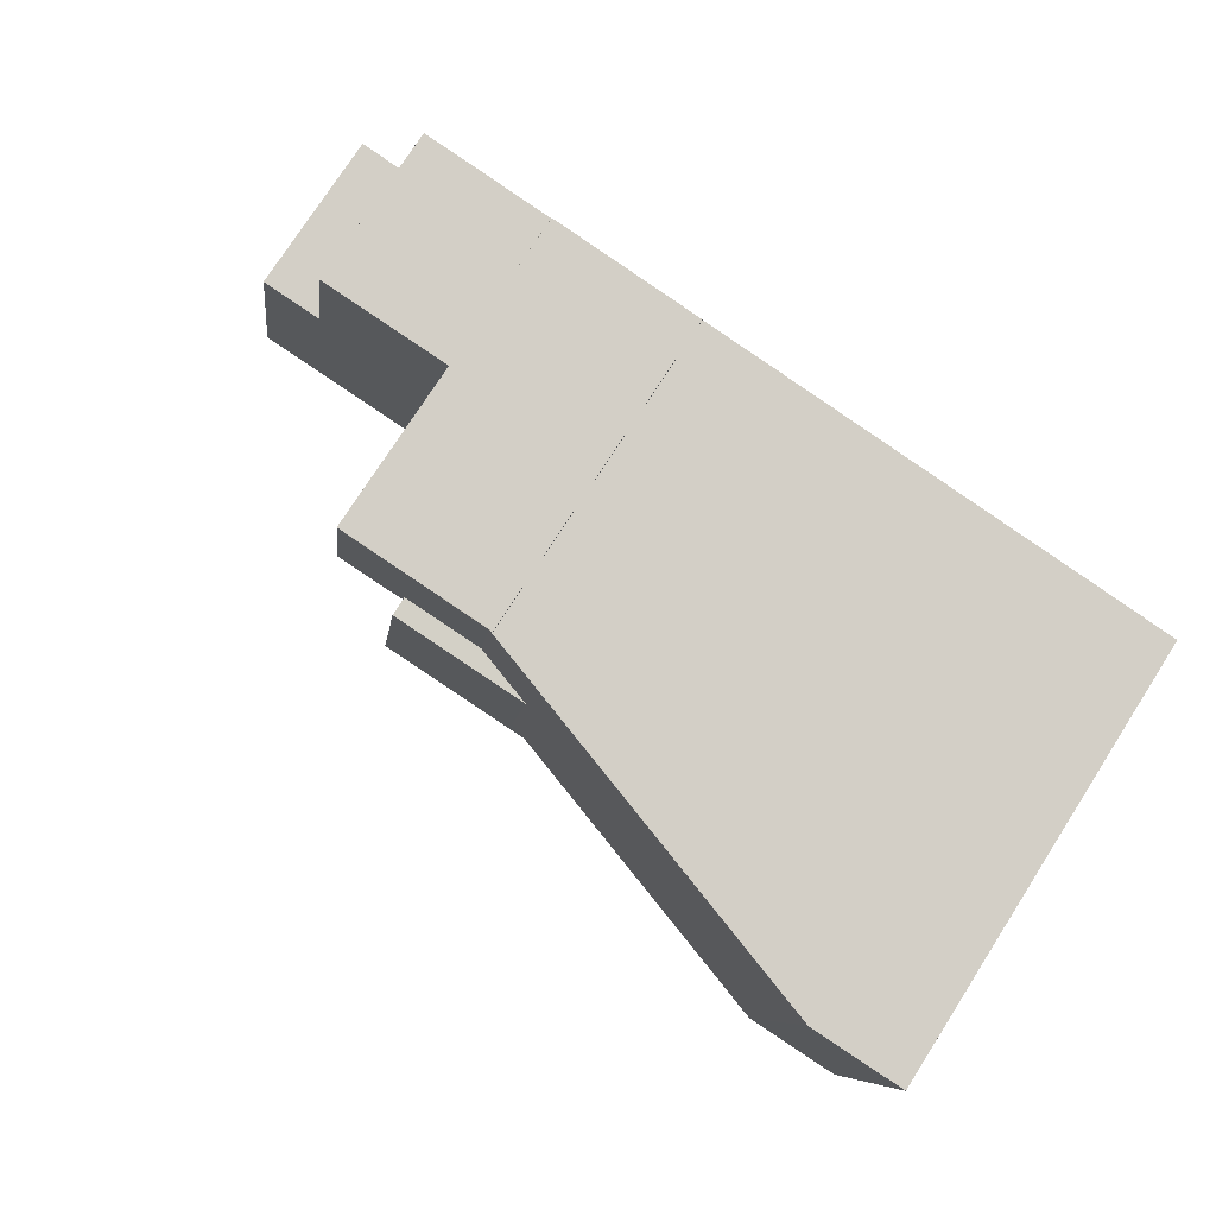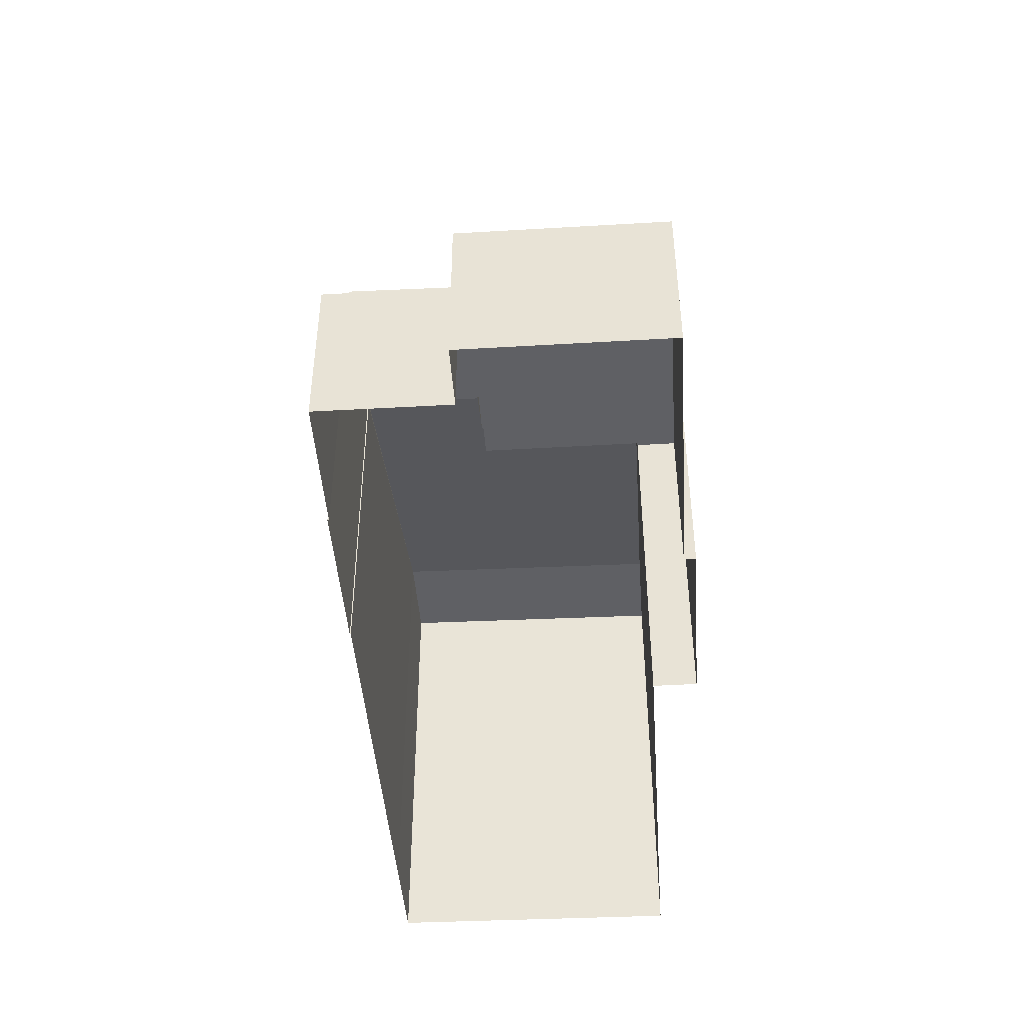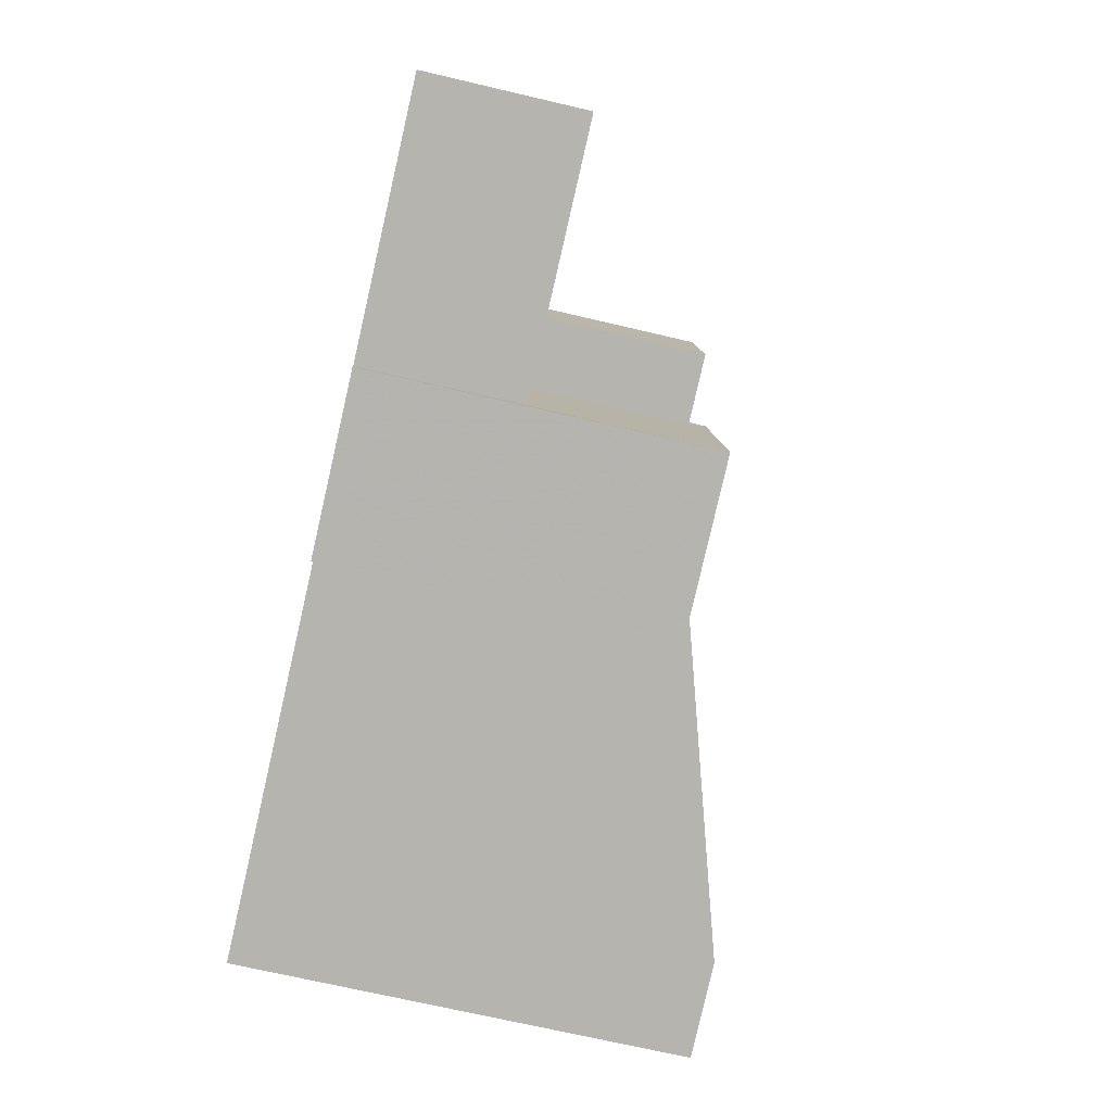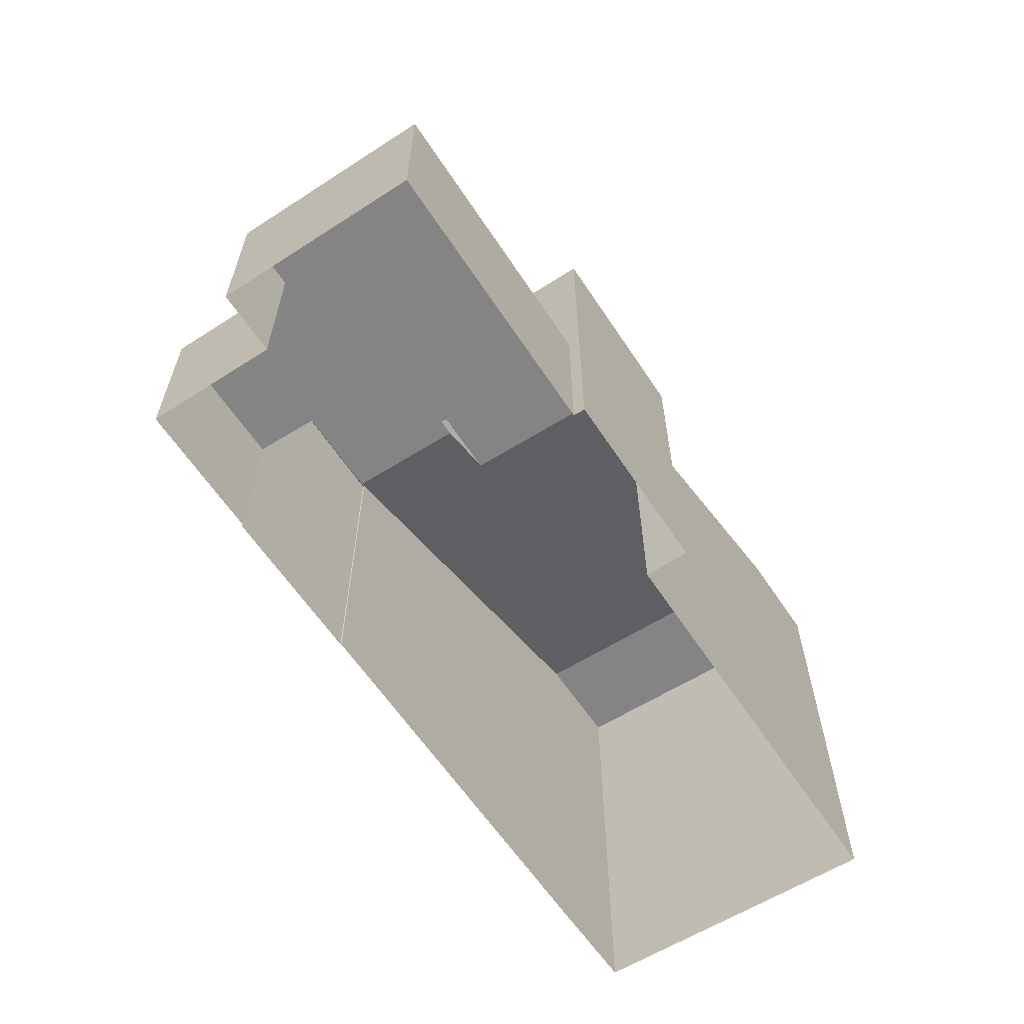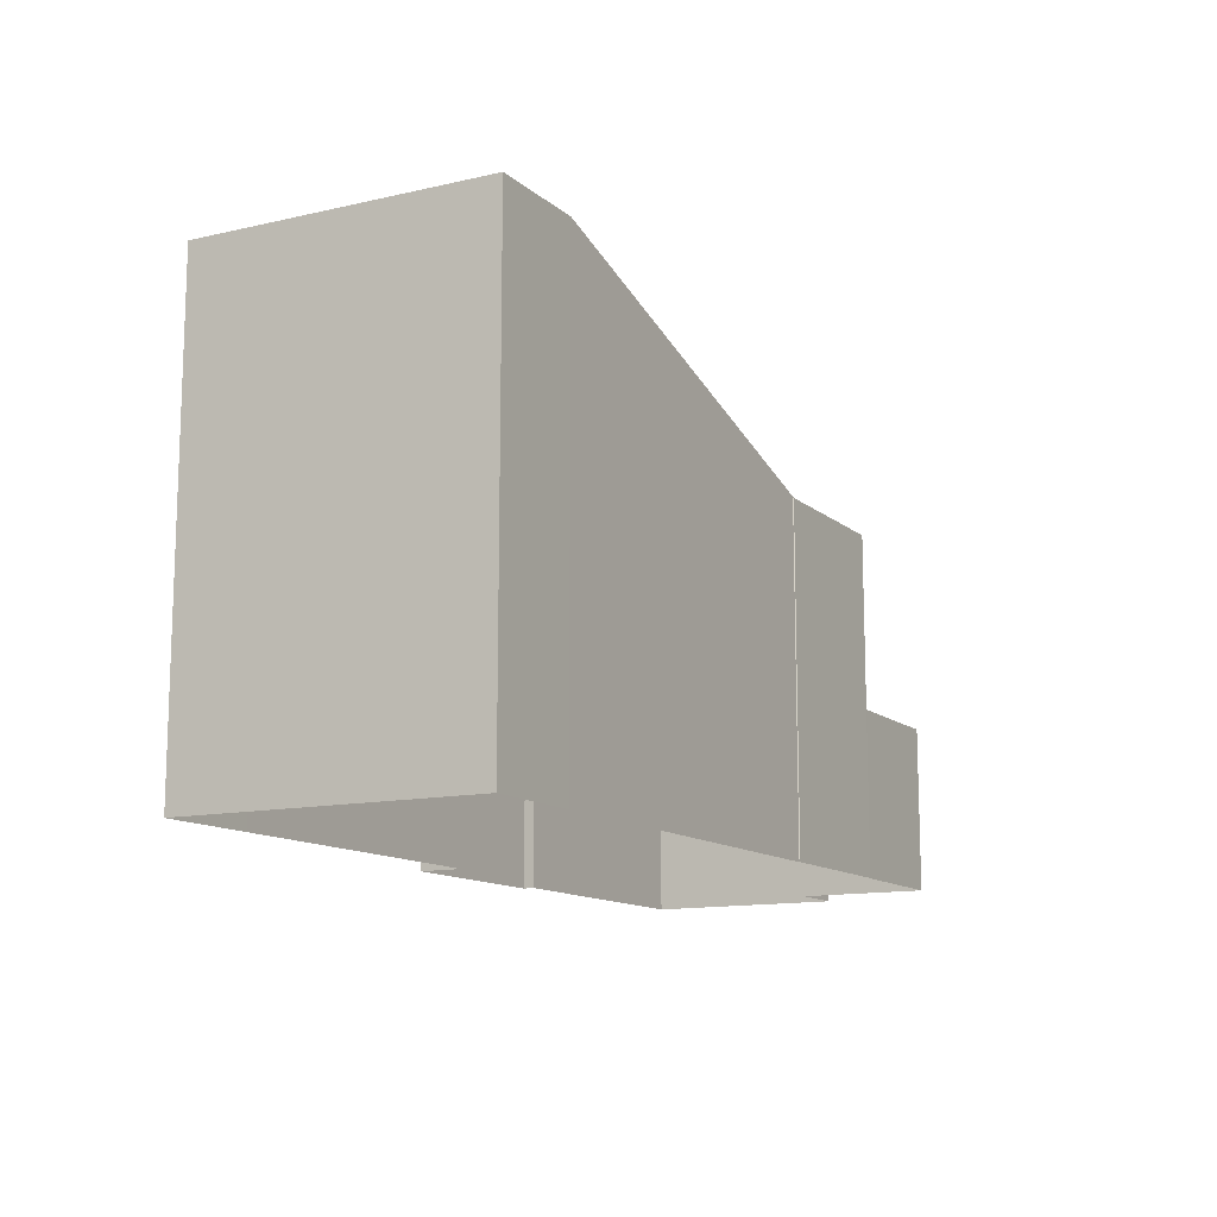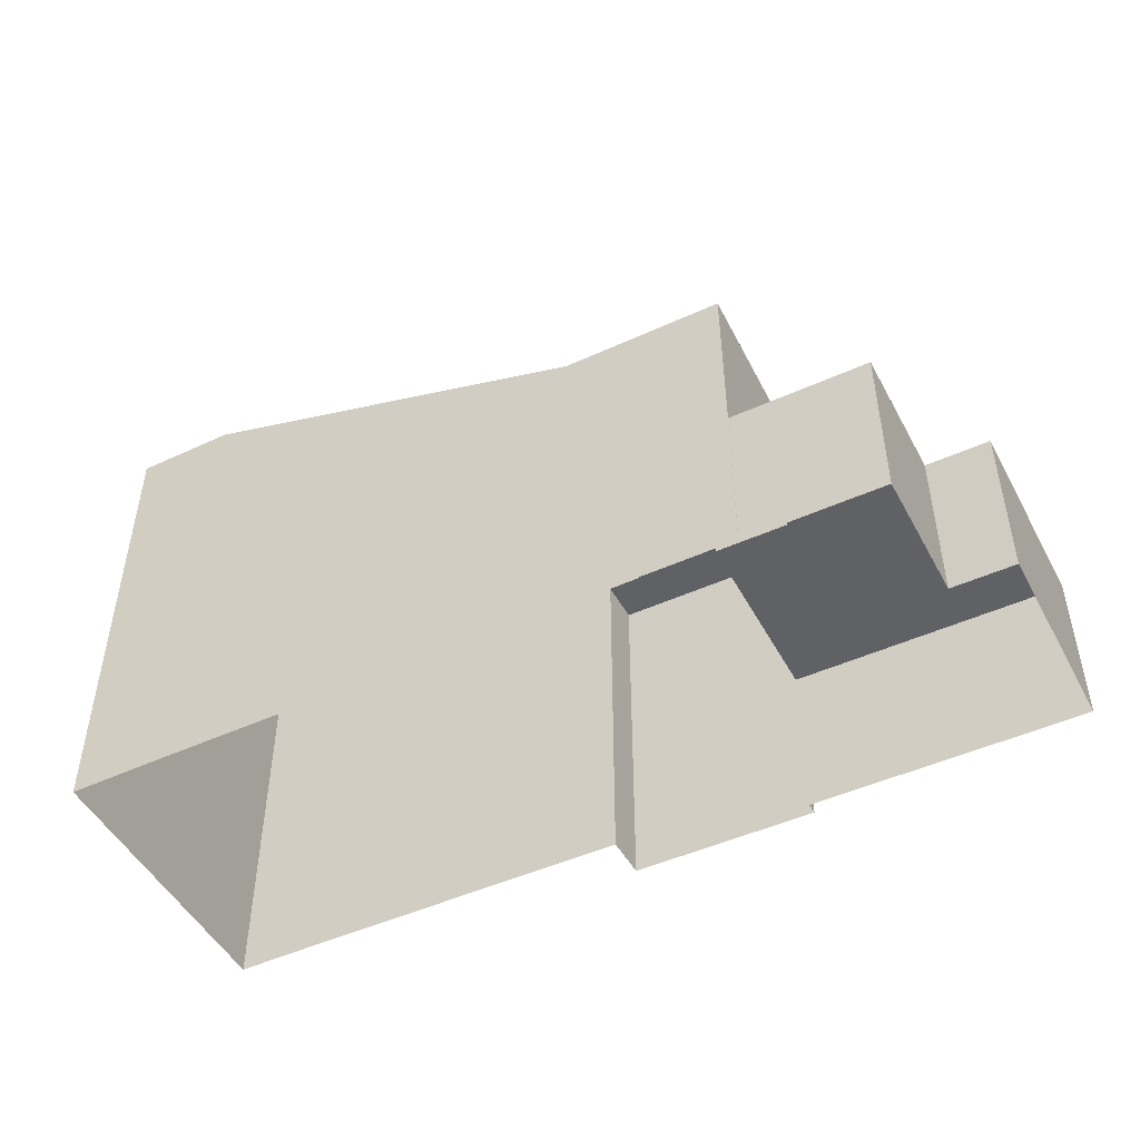
<metadata>
{"format":"obj","ext":"obj","renderer":"f3d","projection":"perspective","resolution":1024,"background":"white","views":[{"elev":77.0,"azim":32.8,"up":"+Y"},{"elev":-44.9,"azim":-94.6,"up":"+Z"},{"elev":-71.8,"azim":-103.1,"up":"+Y"},{"elev":-61.5,"azim":-65.2,"up":"+Z"},{"elev":-12.5,"azim":110.5,"up":"+Z"},{"elev":-47.9,"azim":-161.4,"up":"+Z"}]}
</metadata>
<code>
v -8.913e+04 -9.936e+04 7.749
v -8.913e+04 -9.935e+04 7.749
v -8.913e+04 -9.936e+04 7.749
v -8.913e+04 -9.935e+04 7.749
v -8.914e+04 -9.936e+04 7.75
v -8.914e+04 -9.936e+04 7.75
v -8.914e+04 -9.936e+04 7.75
v -8.914e+04 -9.936e+04 7.75
v -8.914e+04 -9.935e+04 7.75
v -8.914e+04 -9.935e+04 7.75
v -8.914e+04 -9.935e+04 7.75
v -8.914e+04 -9.935e+04 7.75
v -8.915e+04 -9.935e+04 7.75
v -8.915e+04 -9.936e+04 7.75
v -8.915e+04 -9.935e+04 7.75
v -8.915e+04 -9.935e+04 7.75
v -8.914e+04 -9.935e+04 13.34
v -8.914e+04 -9.935e+04 13.67
v -8.914e+04 -9.935e+04 13.34
v -8.913e+04 -9.936e+04 15.53
v -8.914e+04 -9.936e+04 13.67
v -8.914e+04 -9.936e+04 13.67
v -8.914e+04 -9.936e+04 13.67
v -8.914e+04 -9.936e+04 13.67
v -8.914e+04 -9.935e+04 13.67
v -8.913e+04 -9.935e+04 15.53
v -8.914e+04 -9.935e+04 13.34
v -8.913e+04 -9.935e+04 15.53
v -8.913e+04 -9.936e+04 15.53
v -8.914e+04 -9.935e+04 13.34
v -8.914e+04 -9.935e+04 13.34
v -8.914e+04 -9.935e+04 13.34
v -8.914e+04 -9.935e+04 13.34
v -8.914e+04 -9.935e+04 13.34
v -8.914e+04 -9.935e+04 13.34
v -8.914e+04 -9.935e+04 10.46
v -8.915e+04 -9.935e+04 10.46
v -8.915e+04 -9.935e+04 10.46
v -8.914e+04 -9.935e+04 10.46
v -8.914e+04 -9.935e+04 10.46
v -8.914e+04 -9.936e+04 10.46
v -8.915e+04 -9.935e+04 10.46
v -8.915e+04 -9.936e+04 10.46
f 1 2 3
f 1 4 2
f 5 6 7
f 5 7 8
f 1 8 4
f 4 8 9
f 10 11 9
f 12 11 10
f 13 14 15
f 7 14 13
f 13 16 10
f 9 8 7
f 10 9 7
f 7 13 10
f 17 18 19
f 19 18 20
f 18 21 20
f 22 23 21
f 22 21 24
f 21 25 24
f 21 18 25
f 19 26 27
f 19 20 26
f 28 20 29
f 28 26 20
f 30 17 19
f 31 32 27
f 19 27 33
f 34 30 35
f 27 32 33
f 35 30 33
f 30 19 33
f 36 37 38
f 36 38 39
f 40 39 41
f 38 42 43
f 41 39 43
f 39 38 43
f 39 35 36
f 10 36 12
f 12 36 33
f 36 35 33
f 29 1 3
f 29 20 1
f 38 16 13
f 38 37 16
f 22 24 6
f 5 22 6
f 12 33 32
f 11 12 32
f 9 11 32
f 31 9 32
f 41 43 14
f 7 41 14
f 42 15 14
f 43 42 14
f 7 6 41
f 6 24 41
f 40 41 34
f 34 24 25
f 34 25 30
f 41 24 34
f 40 34 35
f 39 40 35
f 20 23 1
f 1 23 8
f 21 23 20
f 23 22 5
f 8 23 5
f 25 17 30
f 25 18 17
f 28 3 2
f 28 29 3
f 9 31 4
f 31 26 4
f 27 26 31
f 38 13 15
f 42 38 15
f 36 16 37
f 36 10 16
f 26 2 4
f 26 28 2

</code>
